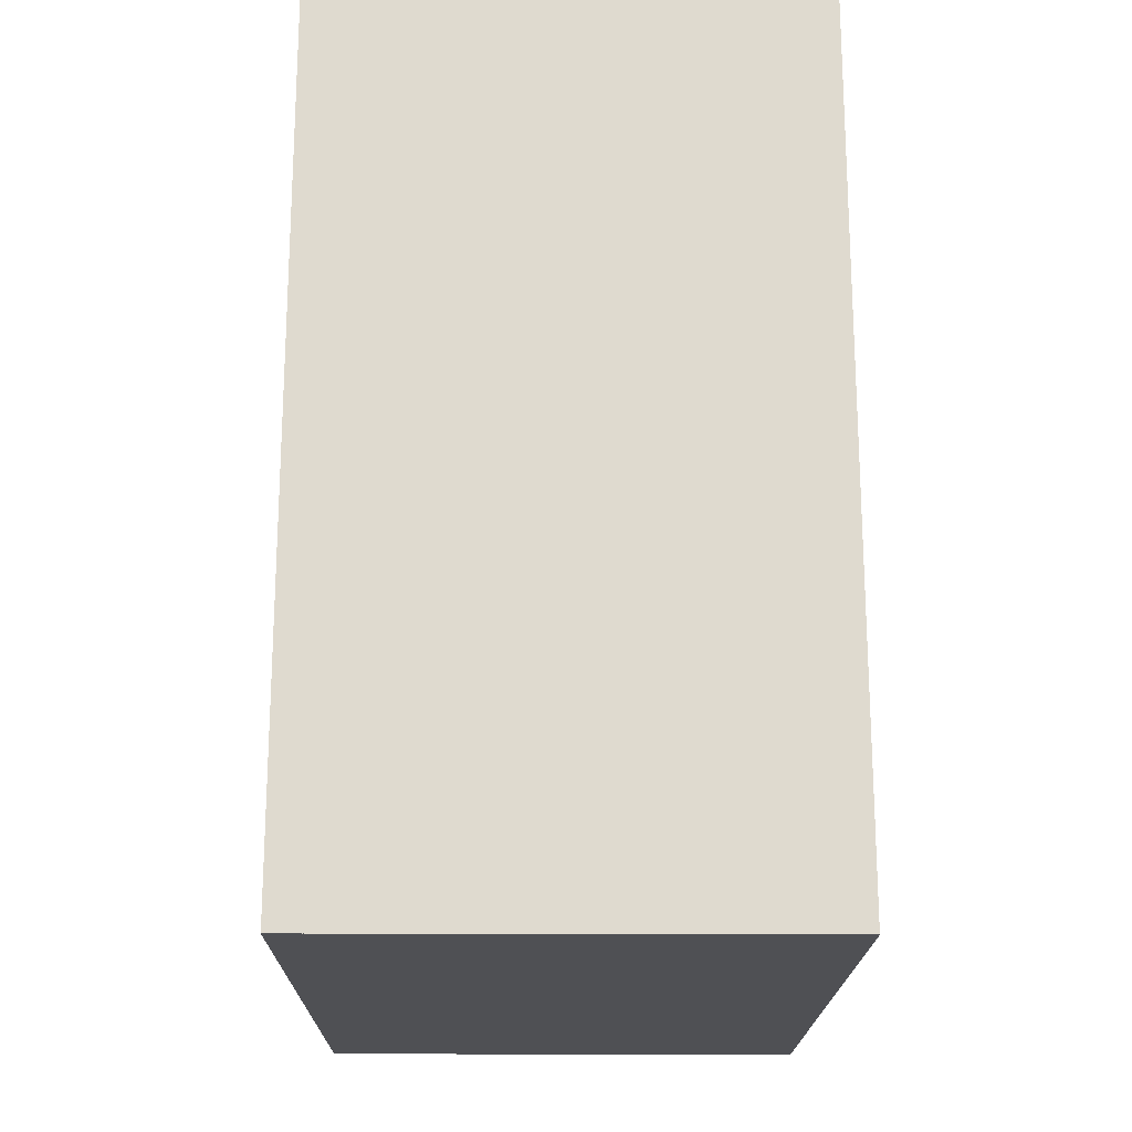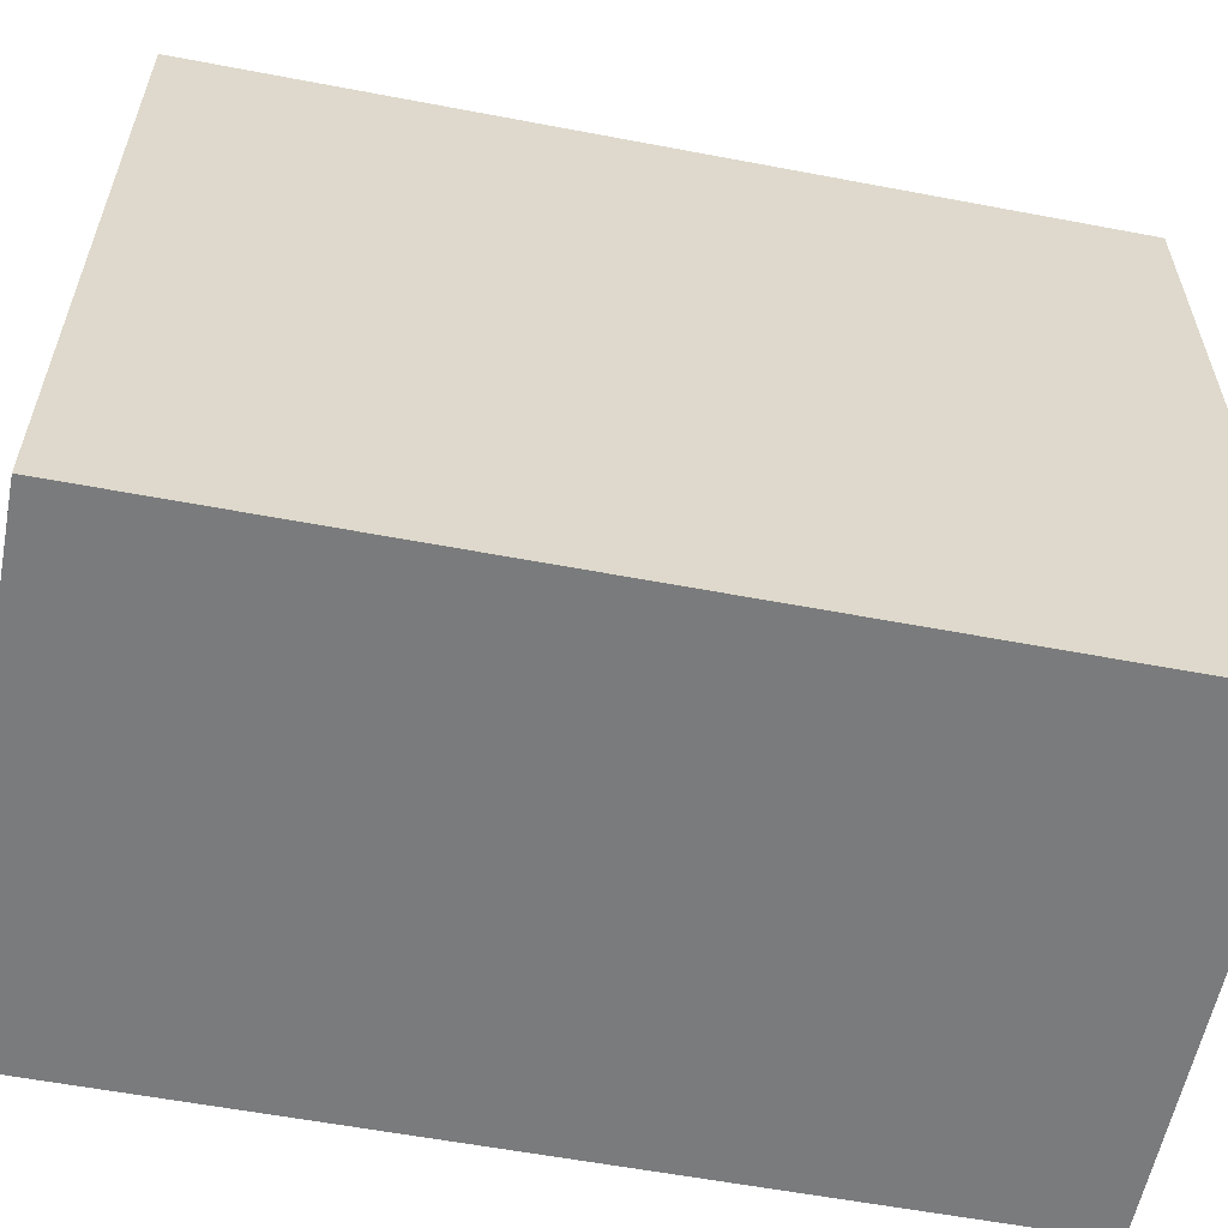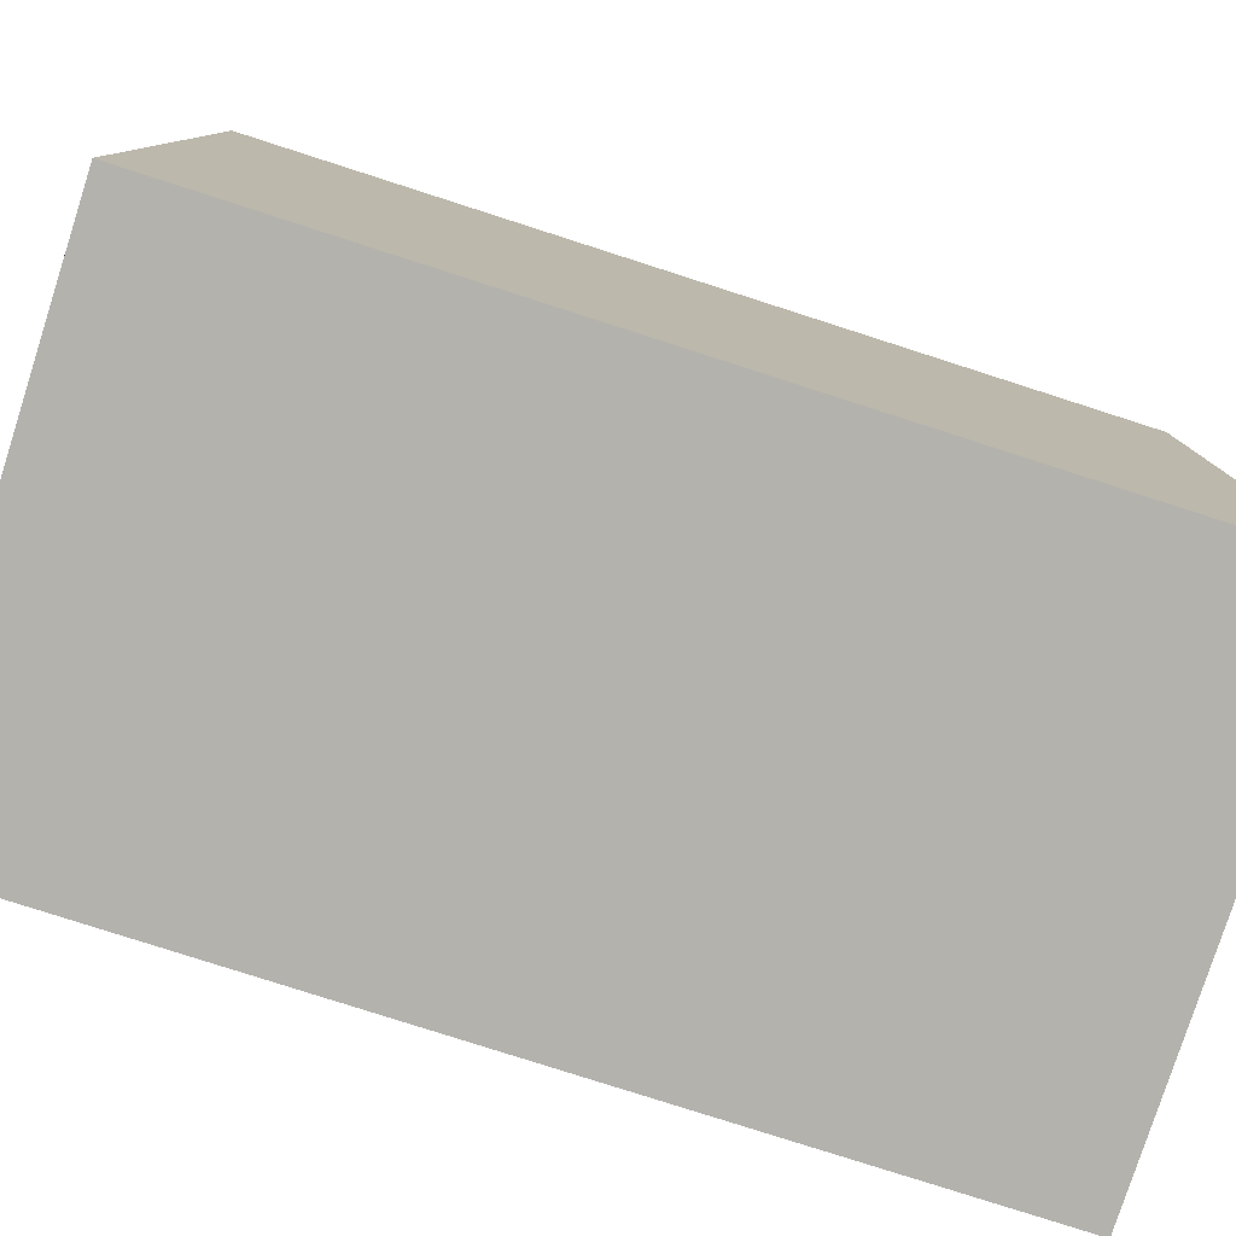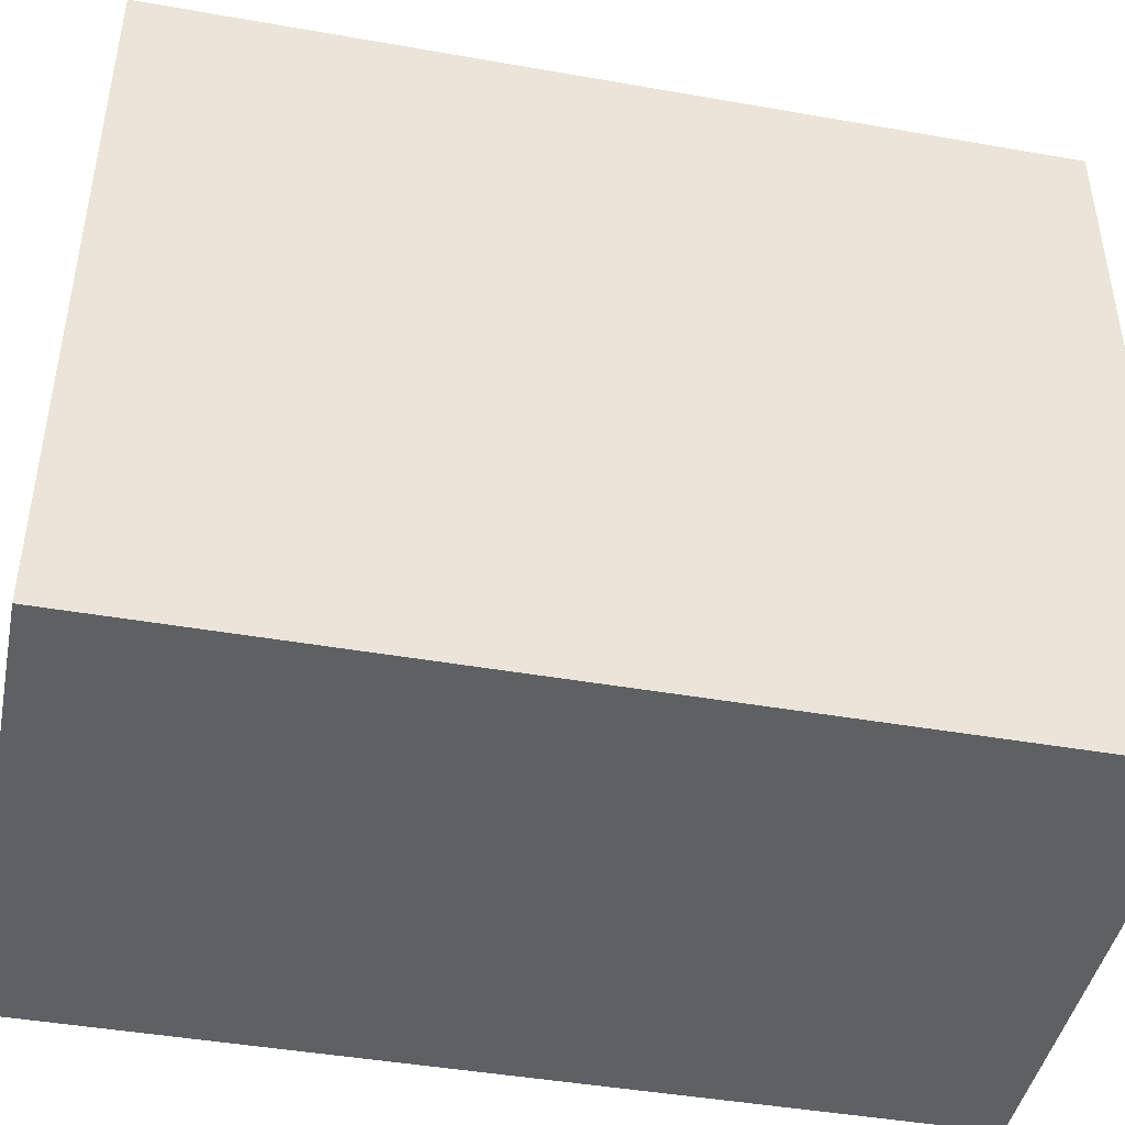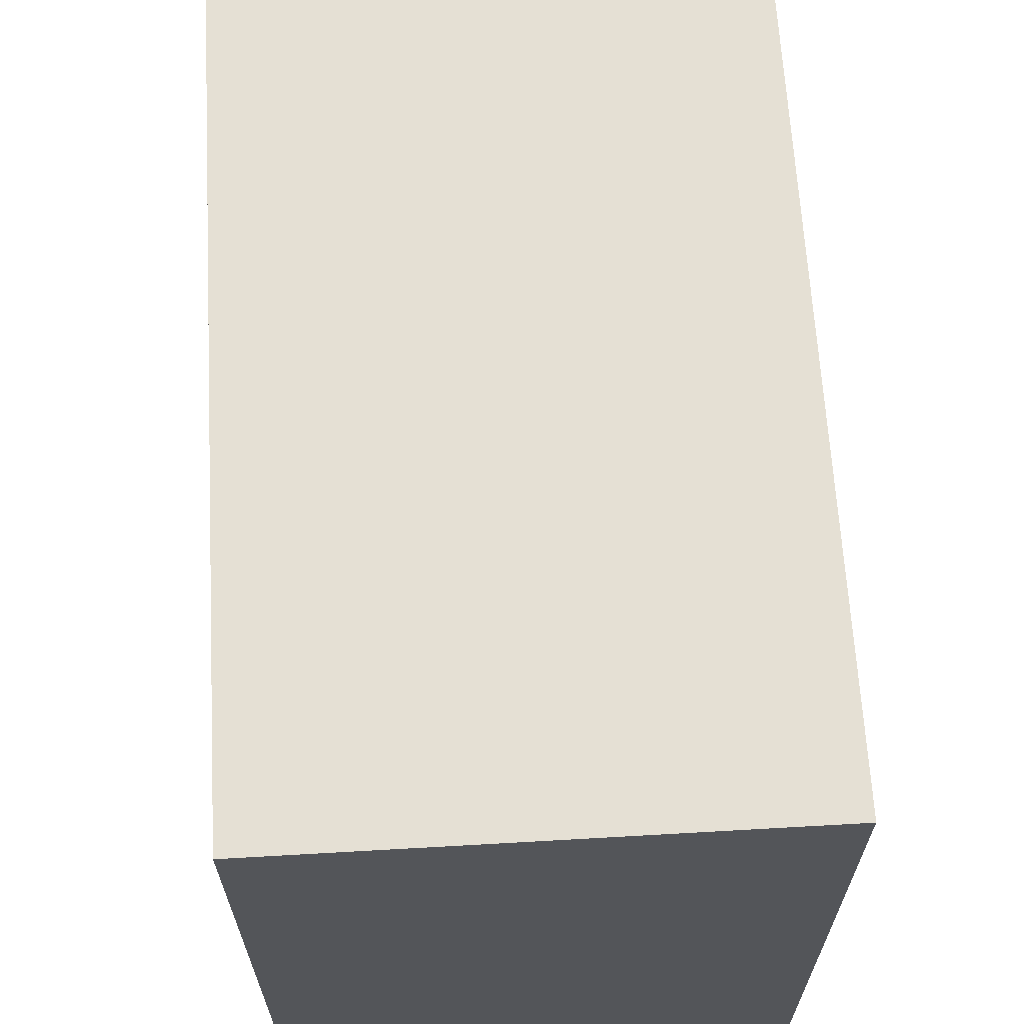
<metadata>
{"format":"obj","ext":"obj","renderer":"f3d","projection":"perspective","resolution":1024,"background":"white","views":[{"elev":-19.1,"azim":179.4,"up":"+Y"},{"elev":-58.3,"azim":78.9,"up":"+Z"},{"elev":-79.5,"azim":72.2,"up":"+Z"},{"elev":-44.2,"azim":-101.6,"up":"+Z"},{"elev":65.3,"azim":176.7,"up":"+Z"}]}
</metadata>
<code>
o finger1_segment1
v -0.011 0.005 -0.016
v -0.011 0.005 -0.01599
v -0.011 0.005 -0.01596
v -0.011 0.005 -0.01592
v -0.011 0.005 -0.01585
v -0.011 0.005 -0.01577
v -0.011 0.005 -0.01567
v -0.011 0.005 -0.01555
v -0.011 0.005 -0.01542
v -0.011 0.005 -0.01527
v -0.011 0.005 -0.0151
v -0.011 0.005 -0.01492
v -0.011 0.005 -0.01473
v -0.011 0.005 -0.01452
v -0.011 0.005 -0.01429
v -0.011 0.005 -0.01406
v -0.011 0.005 -0.0138
v -0.011 0.005 -0.01354
v -0.011 0.005 -0.01326
v -0.011 0.005 -0.01297
v -0.011 0.005 -0.01267
v -0.011 0.005 -0.01236
v -0.011 0.005 -0.01204
v -0.011 0.005 -0.0117
v -0.011 0.005 -0.01136
v -0.011 0.005 -0.011
v -0.011 0.005 -0.01064
v -0.011 0.005 -0.01026
v -0.011 0.005 -0.00988
v -0.011 0.005 -0.00949
v -0.011 0.005 -0.00909
v -0.011 0.005 -0.00868
v -0.011 0.005 -0.00827
v -0.011 0.005 -0.00785
v -0.011 0.005 -0.00742
v -0.011 0.005 -0.00698
v -0.011 0.005 -0.00654
v -0.011 0.005 -0.0061
v -0.011 0.005 -0.00565
v -0.011 0.005 -0.00519
v -0.011 0.005 -0.00474
v -0.011 0.005 -0.00427
v -0.011 0.005 -0.00381
v -0.011 0.005 -0.00334
v -0.011 0.005 -0.00287
v -0.011 0.005 -0.00239
v -0.011 0.005 -0.00192
v -0.011 0.005 -0.00144
v -0.011 0.005 -0.00096
v -0.011 0.005 -0.00048
v -0.011 0.005 -0
v -0.011 0.005 0.00048
v -0.011 0.005 0.00096
v -0.011 0.005 0.00144
v -0.011 0.005 0.00192
v -0.011 0.005 0.00239
v -0.011 0.005 0.00287
v -0.011 0.005 0.00334
v -0.011 0.005 0.00381
v -0.011 0.005 0.00427
v -0.011 0.005 0.00474
v -0.011 0.005 0.00519
v -0.011 0.005 0.00565
v -0.011 0.005 0.0061
v -0.011 0.005 0.00654
v -0.011 0.005 0.00698
v -0.011 0.005 0.00742
v -0.011 0.005 0.00785
v -0.011 0.005 0.00827
v -0.011 0.005 0.00868
v -0.011 0.005 0.00909
v -0.011 0.005 0.00949
v -0.011 0.005 0.00988
v -0.011 0.005 0.01026
v -0.011 0.005 0.01064
v -0.011 0.005 0.011
v -0.011 0.005 0.01136
v -0.011 0.005 0.0117
v -0.011 0.005 0.01204
v -0.011 0.005 0.01236
v -0.011 0.005 0.01267
v -0.011 0.005 0.01297
v -0.011 0.005 0.01326
v -0.011 0.005 0.01354
v -0.011 0.005 0.0138
v -0.011 0.005 0.01406
v -0.011 0.005 0.01429
v -0.011 0.005 0.01452
v -0.011 0.005 0.01473
v -0.011 0.005 0.01492
v -0.011 0.005 0.0151
v -0.011 0.005 0.01527
v -0.011 0.005 0.01542
v -0.011 0.005 0.01555
v -0.011 0.005 0.01567
v -0.011 0.005 0.01577
v -0.011 0.005 0.01585
v -0.011 0.005 0.01592
v -0.011 0.005 0.01596
v -0.011 0.005 0.01599
v -0.011 0.005 0.016
v -0.011 0.04375 -0.016
v -0.011 0.04375 -0.01552
v -0.011 0.04375 -0.01506
v -0.011 0.04375 -0.0146
v -0.011 0.04375 -0.01415
v -0.011 0.04375 -0.01372
v -0.011 0.04375 -0.01329
v -0.011 0.04375 -0.01286
v -0.011 0.04375 -0.01245
v -0.011 0.04375 -0.01205
v -0.011 0.04375 -0.01165
v -0.011 0.04375 -0.01126
v -0.011 0.04375 -0.01088
v -0.011 0.04375 -0.0105
v -0.011 0.04375 -0.01013
v -0.011 0.04375 -0.00977
v -0.011 0.04375 -0.00942
v -0.011 0.04375 -0.00907
v -0.011 0.04375 -0.00873
v -0.011 0.04375 -0.00839
v -0.011 0.04375 -0.00806
v -0.011 0.04375 -0.00774
v -0.011 0.04375 -0.00742
v -0.011 0.04375 -0.00711
v -0.011 0.04375 -0.0068
v -0.011 0.04375 -0.0065
v -0.011 0.04375 -0.0062
v -0.011 0.04375 -0.00591
v -0.011 0.04375 -0.00562
v -0.011 0.04375 -0.00534
v -0.011 0.04375 -0.00506
v -0.011 0.04375 -0.00478
v -0.011 0.04375 -0.00451
v -0.011 0.04375 -0.00424
v -0.011 0.04375 -0.00397
v -0.011 0.04375 -0.00371
v -0.011 0.04375 -0.00345
v -0.011 0.04375 -0.00319
v -0.011 0.04375 -0.00294
v -0.011 0.04375 -0.00268
v -0.011 0.04375 -0.00243
v -0.011 0.04375 -0.00218
v -0.011 0.04375 -0.00194
v -0.011 0.04375 -0.00169
v -0.011 0.04375 -0.00145
v -0.011 0.04375 -0.0012
v -0.011 0.04375 -0.00096
v -0.011 0.04375 -0.00072
v -0.011 0.04375 -0.00048
v -0.011 0.04375 -0.00024
v -0.011 0.04375 -0
v -0.011 0.04375 0.00024
v -0.011 0.04375 0.00048
v -0.011 0.04375 0.00072
v -0.011 0.04375 0.00096
v -0.011 0.04375 0.0012
v -0.011 0.04375 0.00145
v -0.011 0.04375 0.00169
v -0.011 0.04375 0.00194
v -0.011 0.04375 0.00218
v -0.011 0.04375 0.00243
v -0.011 0.04375 0.00268
v -0.011 0.04375 0.00294
v -0.011 0.04375 0.00319
v -0.011 0.04375 0.00345
v -0.011 0.04375 0.00371
v -0.011 0.04375 0.00397
v -0.011 0.04375 0.00424
v -0.011 0.04375 0.00451
v -0.011 0.04375 0.00478
v -0.011 0.04375 0.00506
v -0.011 0.04375 0.00534
v -0.011 0.04375 0.00562
v -0.011 0.04375 0.00591
v -0.011 0.04375 0.0062
v -0.011 0.04375 0.0065
v -0.011 0.04375 0.0068
v -0.011 0.04375 0.00711
v -0.011 0.04375 0.00742
v -0.011 0.04375 0.00774
v -0.011 0.04375 0.00806
v -0.011 0.04375 0.00839
v -0.011 0.04375 0.00873
v -0.011 0.04375 0.00907
v -0.011 0.04375 0.00942
v -0.011 0.04375 0.00977
v -0.011 0.04375 0.01013
v -0.011 0.04375 0.0105
v -0.011 0.04375 0.01088
v -0.011 0.04375 0.01126
v -0.011 0.04375 0.01165
v -0.011 0.04375 0.01205
v -0.011 0.04375 0.01245
v -0.011 0.04375 0.01286
v -0.011 0.04375 0.01329
v -0.011 0.04375 0.01372
v -0.011 0.04375 0.01415
v -0.011 0.04375 0.0146
v -0.011 0.04375 0.01506
v -0.011 0.04375 0.01552
v -0.011 0.04375 0.016
v 0.011 0.04375 -0.016
v 0.011 0.04375 0.016
v 0.011 0.005 0.016
v 0.011 0.005 -0.016
f 49 48 206
f 94 95 102
f 2 206 1
f 101 204 202
f 204 206 203
f 3 102 2
f 4 103 3
f 5 104 4
f 6 105 5
f 7 106 6
f 8 107 7
f 9 108 8
f 10 109 9
f 11 110 10
f 12 111 11
f 13 112 12
f 14 113 13
f 15 114 14
f 16 115 15
f 17 116 16
f 18 117 17
f 19 118 18
f 20 119 19
f 21 120 20
f 22 121 21
f 23 122 22
f 24 123 23
f 25 124 24
f 26 125 25
f 27 126 26
f 28 127 27
f 29 128 28
f 30 129 29
f 31 130 30
f 32 131 31
f 33 132 32
f 34 133 33
f 35 134 34
f 36 135 35
f 37 136 36
f 38 137 37
f 39 138 38
f 40 139 39
f 41 140 40
f 42 141 41
f 43 142 42
f 44 143 43
f 45 144 44
f 46 145 45
f 47 146 46
f 48 147 47
f 49 148 48
f 50 149 49
f 50 151 150
f 51 152 151
f 52 153 152
f 53 154 153
f 54 155 154
f 55 156 155
f 56 157 156
f 57 158 157
f 58 159 158
f 59 160 159
f 60 161 160
f 61 162 161
f 62 163 162
f 63 164 163
f 64 165 164
f 65 166 165
f 66 167 166
f 67 168 167
f 68 169 168
f 69 170 169
f 70 171 170
f 71 172 171
f 72 173 172
f 73 174 173
f 74 175 174
f 75 176 175
f 76 177 176
f 77 178 177
f 78 179 178
f 79 180 179
f 80 181 180
f 81 182 181
f 82 183 182
f 83 184 183
f 84 185 184
f 85 186 185
f 86 187 186
f 87 188 187
f 88 189 188
f 89 190 189
f 90 191 190
f 91 192 191
f 92 193 192
f 93 194 193
f 94 195 194
f 95 196 195
f 96 197 196
f 97 198 197
f 98 199 198
f 99 200 199
f 100 201 200
f 101 202 201
f 205 101 100
f 99 98 205
f 98 97 205
f 205 100 99
f 1 206 2
f 206 205 51
f 2 206 3
f 4 3 206
f 4 206 5
f 96 95 205
f 95 94 205
f 205 97 96
f 5 206 6
f 7 6 206
f 7 206 8
f 93 92 205
f 92 91 205
f 205 94 93
f 8 206 9
f 10 9 206
f 10 206 11
f 90 89 205
f 89 88 205
f 205 91 90
f 11 206 12
f 13 12 206
f 13 206 14
f 87 86 205
f 86 85 205
f 205 88 87
f 14 206 15
f 16 15 206
f 16 206 17
f 84 83 205
f 83 82 205
f 205 85 84
f 17 206 18
f 19 18 206
f 19 206 20
f 81 80 205
f 80 79 205
f 205 82 81
f 20 206 21
f 22 21 206
f 22 206 23
f 78 77 205
f 77 76 205
f 205 79 78
f 23 206 24
f 25 24 206
f 25 206 26
f 75 74 205
f 74 73 205
f 205 76 75
f 26 206 27
f 28 27 206
f 28 206 29
f 72 71 205
f 71 70 205
f 205 73 72
f 29 206 30
f 31 30 206
f 31 206 32
f 69 68 205
f 68 67 205
f 205 70 69
f 32 206 33
f 34 33 206
f 34 206 35
f 66 65 205
f 65 64 205
f 205 67 66
f 35 206 36
f 37 36 206
f 37 206 38
f 64 63 205
f 63 62 205
f 61 60 205
f 60 59 205
f 59 58 205
f 205 62 61
f 38 206 39
f 39 206 40
f 57 56 205
f 56 55 205
f 205 58 57
f 40 206 41
f 41 206 42
f 44 43 206
f 43 42 206
f 44 206 45
f 55 54 205
f 54 53 205
f 47 46 206
f 46 45 206
f 47 206 48
f 205 53 52
f 52 51 205
f 51 50 206
f 50 49 206
f 203 2 102
f 2 3 102
f 4 5 102
f 5 6 102
f 4 102 3
f 202 204 201
f 204 203 127
f 200 204 199
f 200 201 204
f 198 199 204
f 196 197 204
f 197 198 204
f 194 195 204
f 195 196 204
f 192 193 204
f 193 194 204
f 190 191 204
f 191 192 204
f 187 188 204
f 188 189 204
f 189 190 204
f 186 187 204
f 6 7 102
f 7 8 102
f 8 9 102
f 9 10 102
f 10 11 102
f 186 204 185
f 184 185 204
f 184 204 183
f 12 13 102
f 13 14 102
f 12 102 11
f 183 204 182
f 182 204 181
f 179 180 204
f 180 181 204
f 179 204 178
f 15 16 102
f 16 17 102
f 15 102 14
f 178 204 177
f 17 18 102
f 18 19 102
f 19 20 102
f 177 204 176
f 176 204 175
f 175 204 174
f 21 22 102
f 22 23 102
f 21 102 20
f 174 204 173
f 172 173 204
f 172 204 171
f 24 25 102
f 25 26 102
f 24 102 23
f 171 204 170
f 170 204 169
f 167 168 204
f 168 169 204
f 167 204 166
f 26 27 102
f 27 28 102
f 28 29 102
f 165 166 204
f 165 204 164
f 30 31 102
f 31 32 102
f 30 102 29
f 164 204 163
f 162 163 204
f 162 204 161
f 33 34 102
f 34 35 102
f 33 102 32
f 161 204 160
f 160 204 159
f 158 159 204
f 158 204 157
f 156 157 204
f 156 204 155
f 154 155 204
f 154 204 153
f 151 152 204
f 152 153 204
f 151 204 150
f 35 36 102
f 36 37 102
f 37 38 102
f 150 204 149
f 149 204 148
f 146 147 204
f 147 148 204
f 146 204 145
f 145 204 144
f 39 40 102
f 40 41 102
f 39 102 38
f 144 204 143
f 142 143 204
f 142 204 141
f 42 43 102
f 43 44 102
f 42 102 41
f 141 204 140
f 139 140 204
f 139 204 138
f 44 45 102
f 138 204 137
f 136 137 204
f 136 204 135
f 45 46 102
f 46 47 102
f 47 48 102
f 49 50 102
f 50 51 102
f 49 102 48
f 135 204 134
f 134 204 133
f 51 52 102
f 52 53 102
f 133 204 132
f 132 204 131
f 131 204 130
f 53 54 102
f 54 55 102
f 56 57 102
f 57 58 102
f 56 102 55
f 130 204 129
f 128 129 204
f 128 204 127
f 58 59 102
f 59 60 102
f 126 127 203
f 124 125 203
f 125 126 203
f 122 123 203
f 123 124 203
f 120 121 203
f 121 122 203
f 61 62 102
f 62 63 102
f 61 102 60
f 118 119 203
f 119 120 203
f 63 64 102
f 115 116 203
f 116 117 203
f 117 118 203
f 64 65 102
f 65 66 102
f 66 67 102
f 67 68 102
f 68 69 102
f 70 71 102
f 71 72 102
f 69 70 102
f 112 113 203
f 113 114 203
f 114 115 203
f 73 74 102
f 74 75 102
f 75 76 102
f 77 78 102
f 78 79 102
f 76 77 102
f 79 80 102
f 81 82 102
f 82 83 102
f 80 81 102
f 83 84 102
f 84 85 102
f 85 86 102
f 86 87 102
f 87 88 102
f 89 90 102
f 90 91 102
f 88 89 102
f 91 92 102
f 92 93 102
f 93 94 102
f 72 73 102
f 109 110 203
f 110 111 203
f 111 112 203
f 95 96 102
f 96 97 102
f 97 98 102
f 98 99 102
f 100 101 102
f 99 100 102
f 102 103 203
f 103 104 203
f 105 106 203
f 106 107 203
f 104 105 203
f 107 108 203
f 108 109 203
f 2 203 206
f 101 205 204
f 204 205 206
f 3 103 102
f 4 104 103
f 5 105 104
f 6 106 105
f 7 107 106
f 8 108 107
f 9 109 108
f 10 110 109
f 11 111 110
f 12 112 111
f 13 113 112
f 14 114 113
f 15 115 114
f 16 116 115
f 17 117 116
f 18 118 117
f 19 119 118
f 20 120 119
f 21 121 120
f 22 122 121
f 23 123 122
f 24 124 123
f 25 125 124
f 26 126 125
f 27 127 126
f 28 128 127
f 29 129 128
f 30 130 129
f 31 131 130
f 32 132 131
f 33 133 132
f 34 134 133
f 35 135 134
f 36 136 135
f 37 137 136
f 38 138 137
f 39 139 138
f 40 140 139
f 41 141 140
f 42 142 141
f 43 143 142
f 44 144 143
f 45 145 144
f 46 146 145
f 47 147 146
f 48 148 147
f 49 149 148
f 50 150 149
f 50 51 151
f 51 52 152
f 52 53 153
f 53 54 154
f 54 55 155
f 55 56 156
f 56 57 157
f 57 58 158
f 58 59 159
f 59 60 160
f 60 61 161
f 61 62 162
f 62 63 163
f 63 64 164
f 64 65 165
f 65 66 166
f 66 67 167
f 67 68 168
f 68 69 169
f 69 70 170
f 70 71 171
f 71 72 172
f 72 73 173
f 73 74 174
f 74 75 175
f 75 76 176
f 76 77 177
f 77 78 178
f 78 79 179
f 79 80 180
f 80 81 181
f 81 82 182
f 82 83 183
f 83 84 184
f 84 85 185
f 85 86 186
f 86 87 187
f 87 88 188
f 88 89 189
f 89 90 190
f 90 91 191
f 91 92 192
f 92 93 193
f 93 94 194
f 94 95 195
f 95 96 196
f 96 97 197
f 97 98 198
f 98 99 199
f 99 100 200
f 100 101 201
f 101 102 202

</code>
